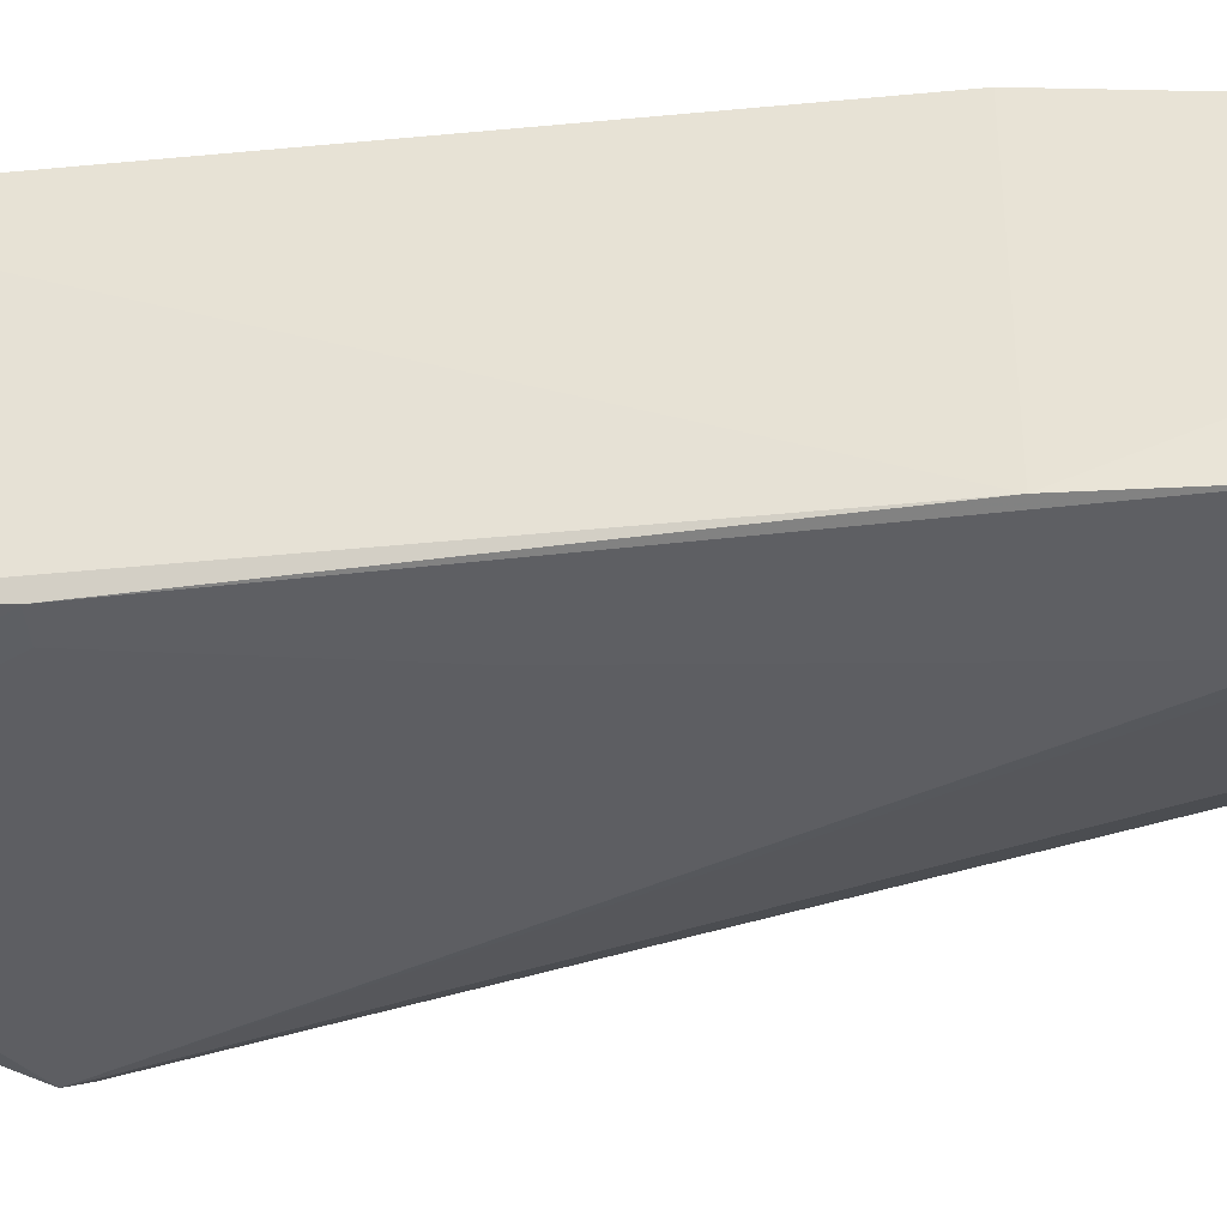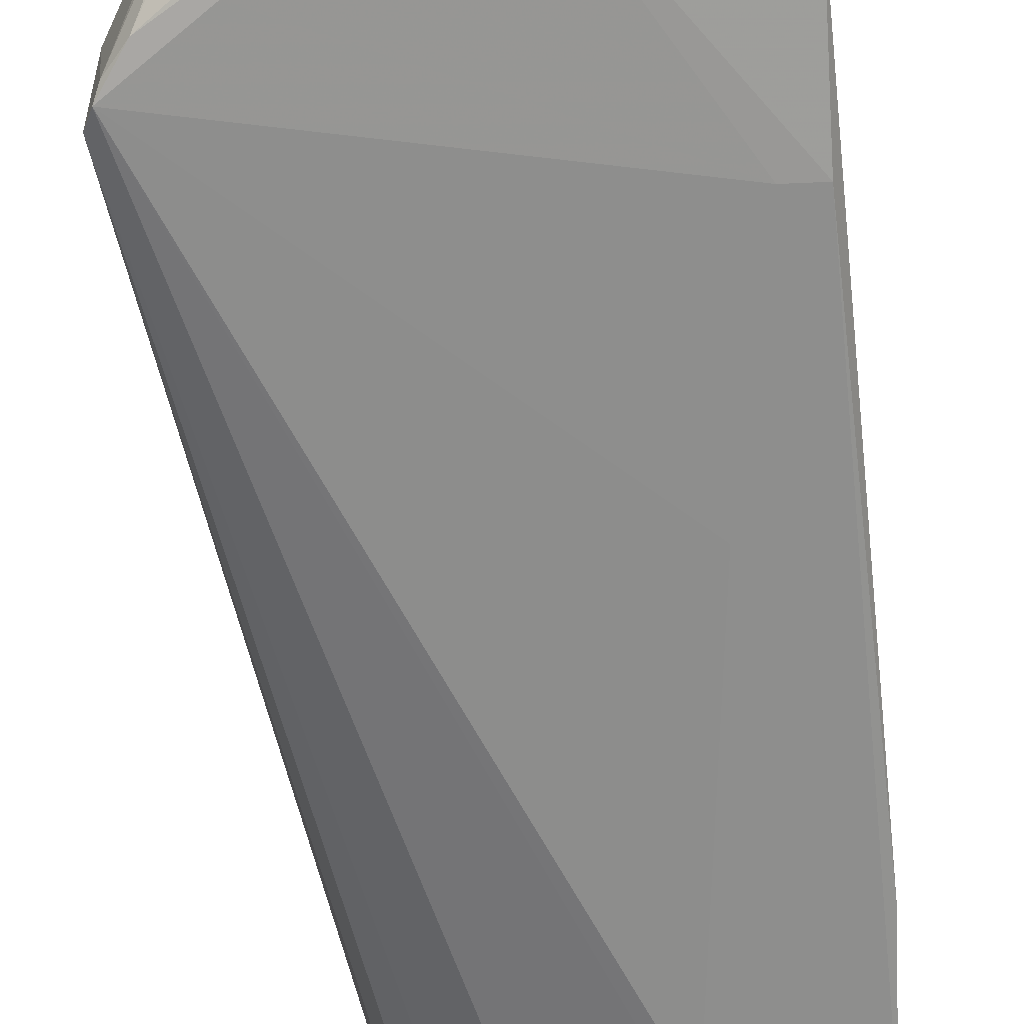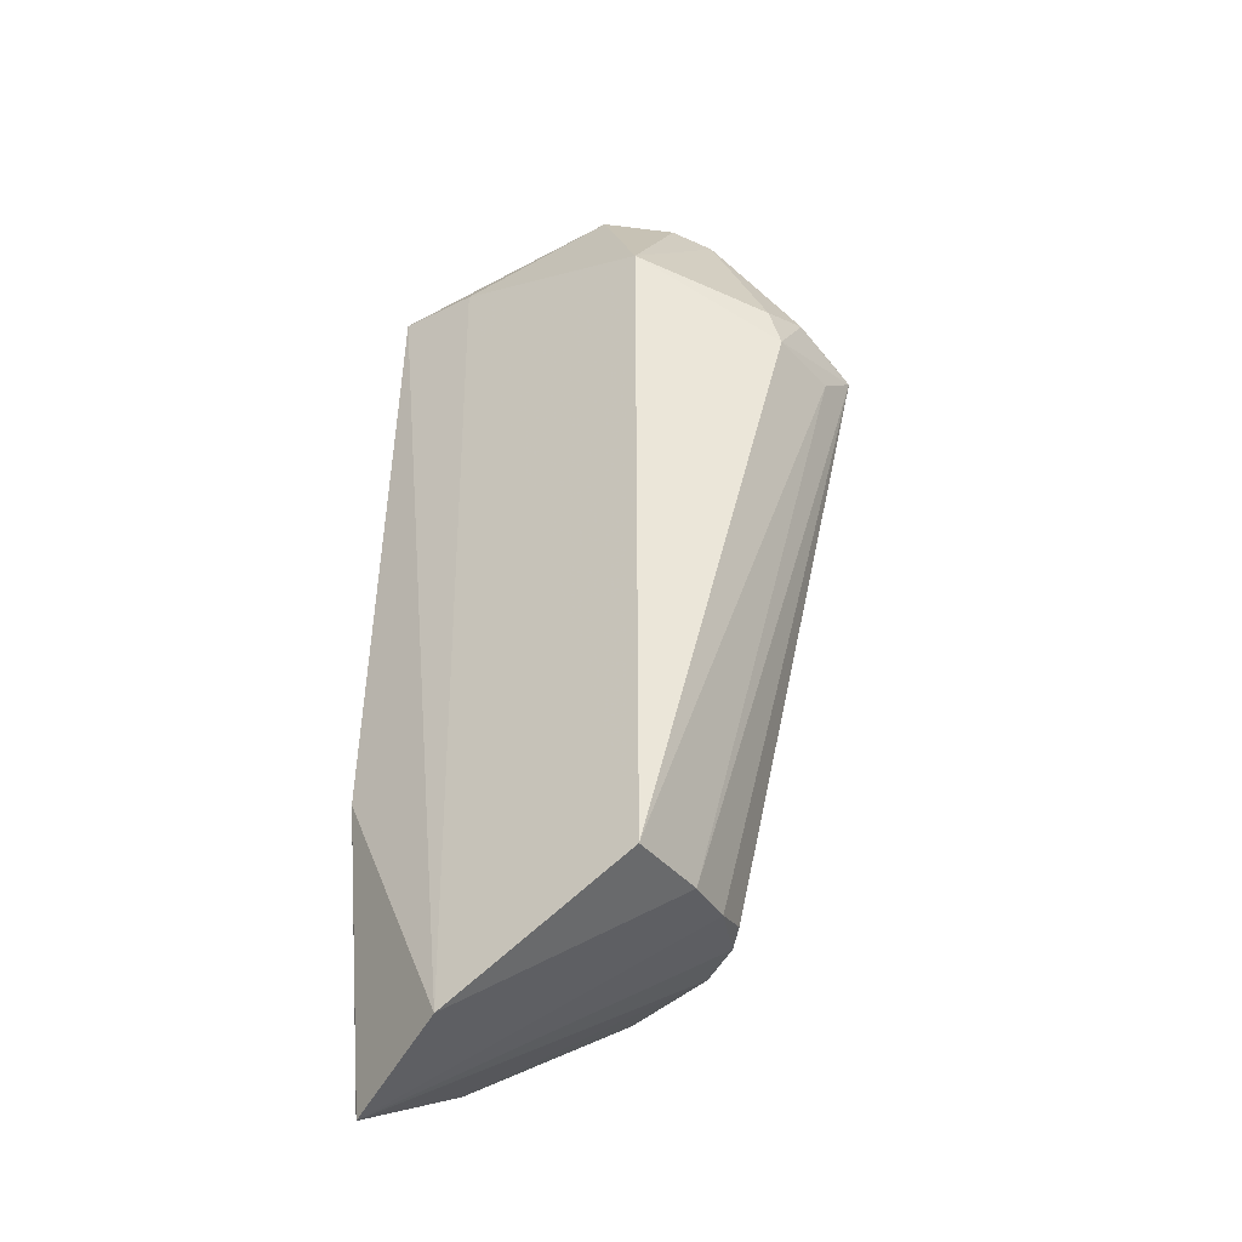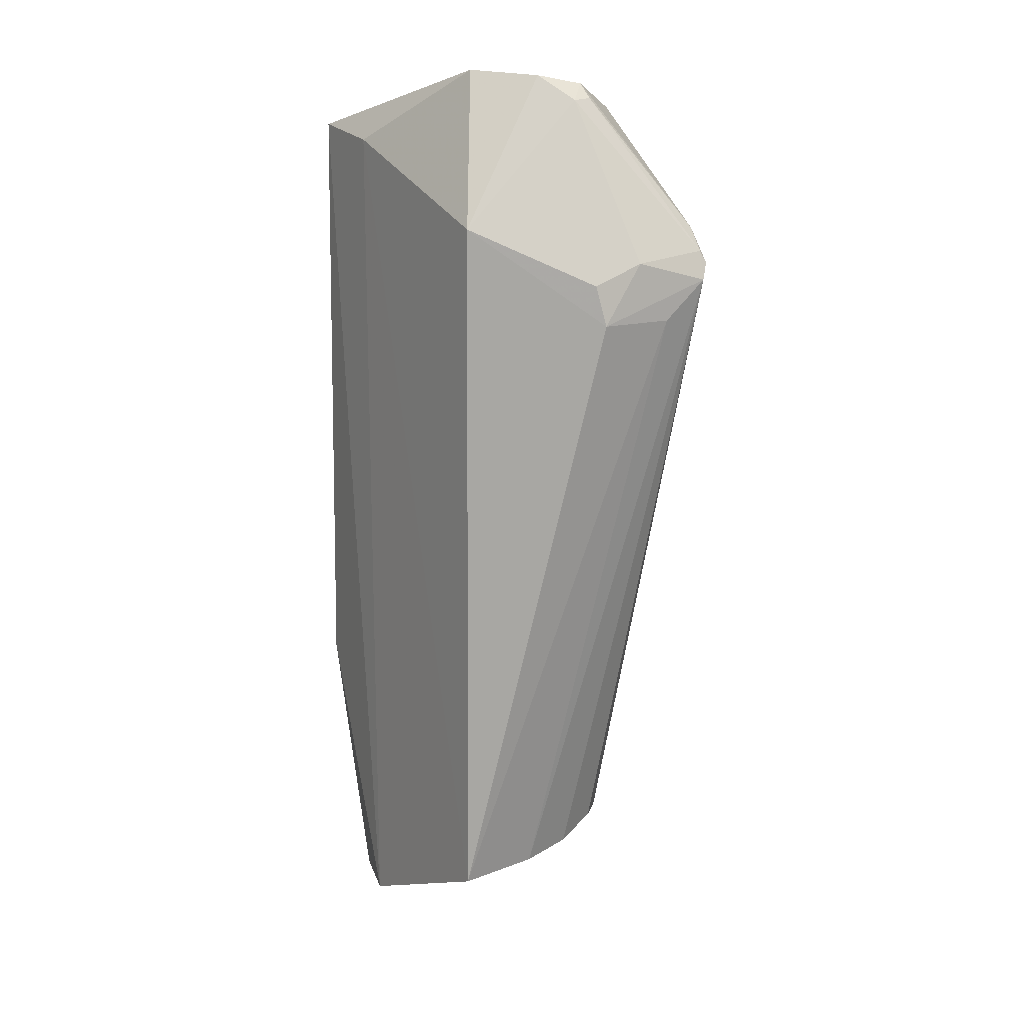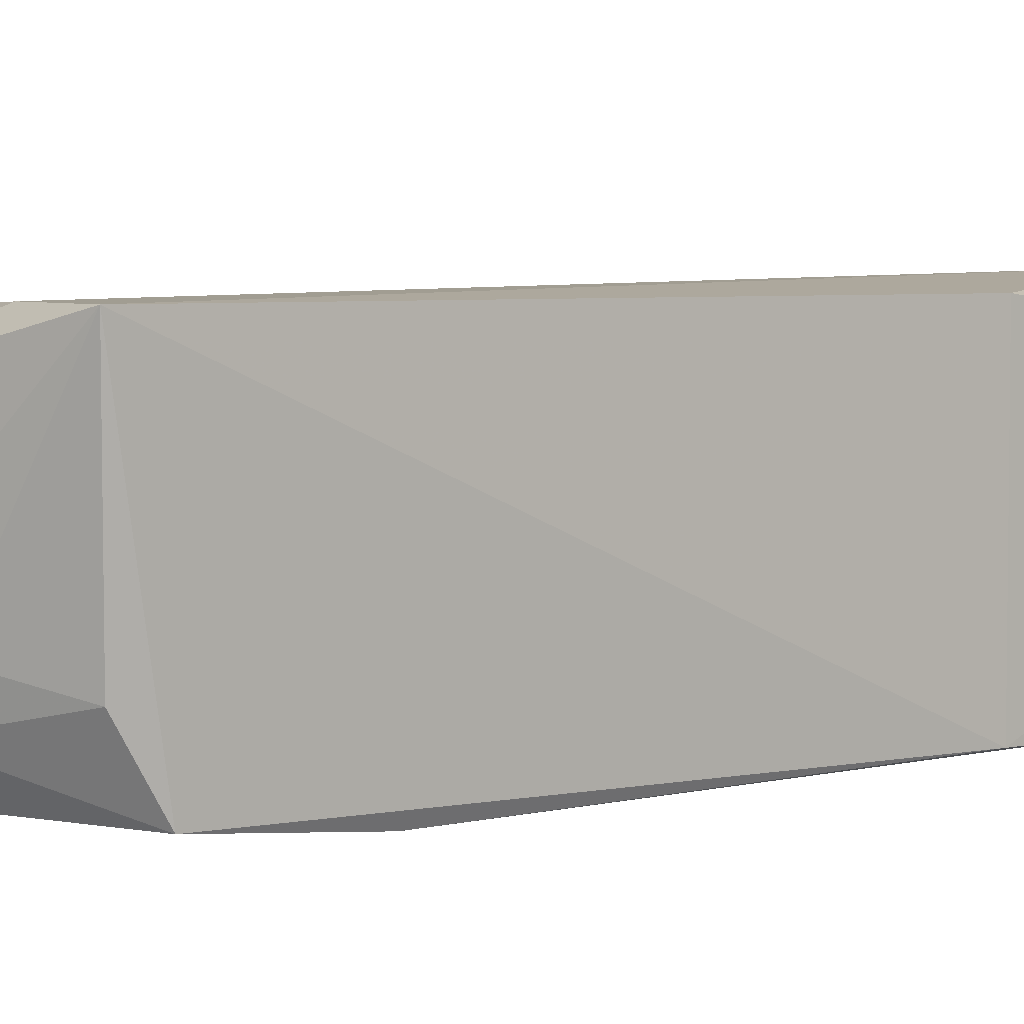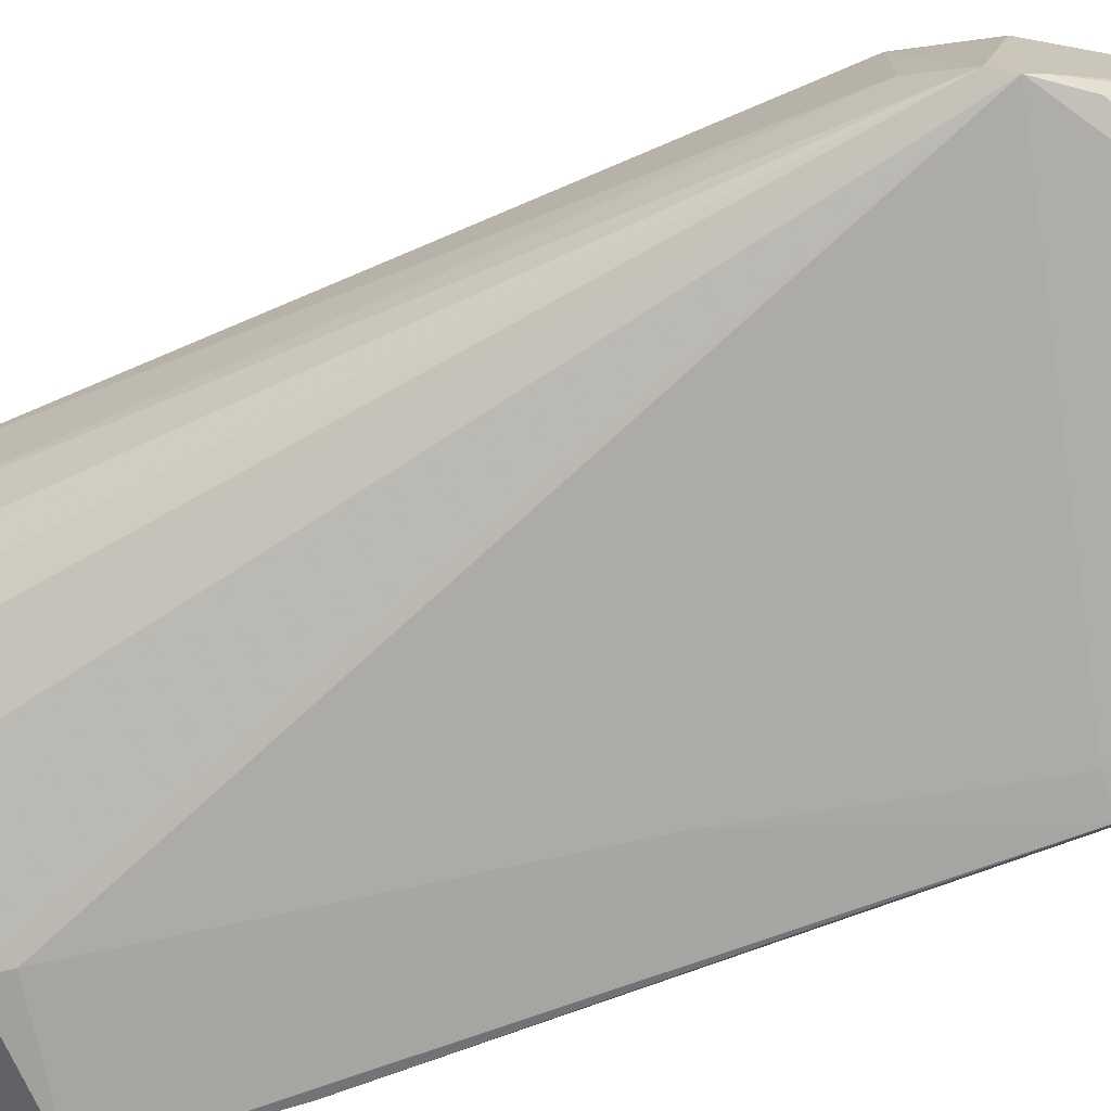
<metadata>
{"format":"obj","ext":"obj","renderer":"f3d","projection":"perspective","resolution":1024,"background":"white","views":[{"elev":-42.2,"azim":-84.9,"up":"+Z"},{"elev":-64.8,"azim":-176.9,"up":"+Z"},{"elev":-41.2,"azim":37.8,"up":"+Y"},{"elev":13.9,"azim":58.8,"up":"+Y"},{"elev":4.6,"azim":-132.8,"up":"+Z"},{"elev":-73.3,"azim":106.9,"up":"+Z"}]}
</metadata>
<code>
v 0.1268 0.08632 0.04434
v 0.1277 -0.03022 0.04549
v 0.1413 0.08004 0.00573
v 0.07975 0.09385 0.00478
v 0.07493 -0.0001527 0.04527
v 0.07502 -0.02132 0.002356
v 0.1227 0.1111 0.02807
v 0.1423 0.0707 0.02672
v 0.07797 0.1019 0.04584
v 0.1188 -0.02567 0.01255
v 0.07956 0.07119 0.00245
v 0.07485 -0.04864 0.03879
v 0.1071 0.1059 0.005761
v 0.1424 0.07085 0.01446
v 0.141 0.0773 0.02795
v 0.09555 -0.04373 0.04697
v 0.07487 -2.915e-05 0.002786
v 0.114 0.112 0.03621
v 0.0938 -0.02405 0.002895
v 0.1244 0.1097 0.02057
v 0.08125 0.09936 0.01505
v 0.08431 0.07119 0.002587
v 0.1425 0.0773 0.007106
v 0.1276 0.1071 0.02378
v 0.0921 0.09964 0.04579
v 0.07503 -0.04707 0.03912
v 0.1248 -0.02826 0.02328
v 0.07475 -0.03577 0.01792
v 0.1045 0.109 0.01842
v 0.1107 -0.02487 0.007298
v 0.09366 -0.01979 0.002494
v 0.1377 0.08574 0.00643
v 0.09835 0.1056 0.01138
v 0.1419 0.08067 0.0198
v 0.1268 -0.02942 0.03196
v 0.1225 -0.02545 0.01624
v 0.09361 0.1052 0.01797
v 0.1161 0.1088 0.0146
v 0.08911 0.03792 0.002522
v 0.1129 0.1053 0.007481
v 0.1406 0.082 0.006526
v 0.1268 0.1073 0.02031
v 0.1101 0.1082 0.01277
f 8 1 2
f 13 11 4
f 14 8 2
f 15 1 8
f 16 9 5
f 17 5 9
f 17 9 4
f 17 11 6
f 17 4 11
f 18 1 7
f 21 4 9
f 22 13 3
f 22 11 13
f 23 8 14
f 23 10 3
f 24 7 1
f 24 1 15
f 24 20 7
f 25 16 2
f 25 2 1
f 25 9 16
f 25 18 9
f 25 1 18
f 26 16 5
f 26 5 12
f 26 12 16
f 27 16 12
f 27 12 10
f 28 12 5
f 28 5 17
f 28 17 6
f 28 6 19
f 29 18 7
f 29 9 18
f 30 19 3
f 30 3 10
f 30 10 12
f 30 28 19
f 30 12 28
f 31 19 6
f 31 6 11
f 31 3 19
f 32 3 13
f 33 13 4
f 33 4 21
f 33 29 13
f 34 15 8
f 34 8 23
f 34 24 15
f 35 2 16
f 35 16 27
f 35 14 2
f 35 27 23
f 35 23 14
f 36 27 10
f 36 10 23
f 36 23 27
f 37 21 9
f 37 9 29
f 37 33 21
f 37 29 33
f 38 29 7
f 38 7 20
f 39 31 11
f 39 11 22
f 39 22 3
f 39 3 31
f 40 32 13
f 40 20 32
f 40 38 20
f 40 13 38
f 41 3 32
f 41 24 34
f 41 34 23
f 41 23 3
f 42 32 20
f 42 20 24
f 42 41 32
f 42 24 41
f 43 38 13
f 43 13 29
f 43 29 38

</code>
